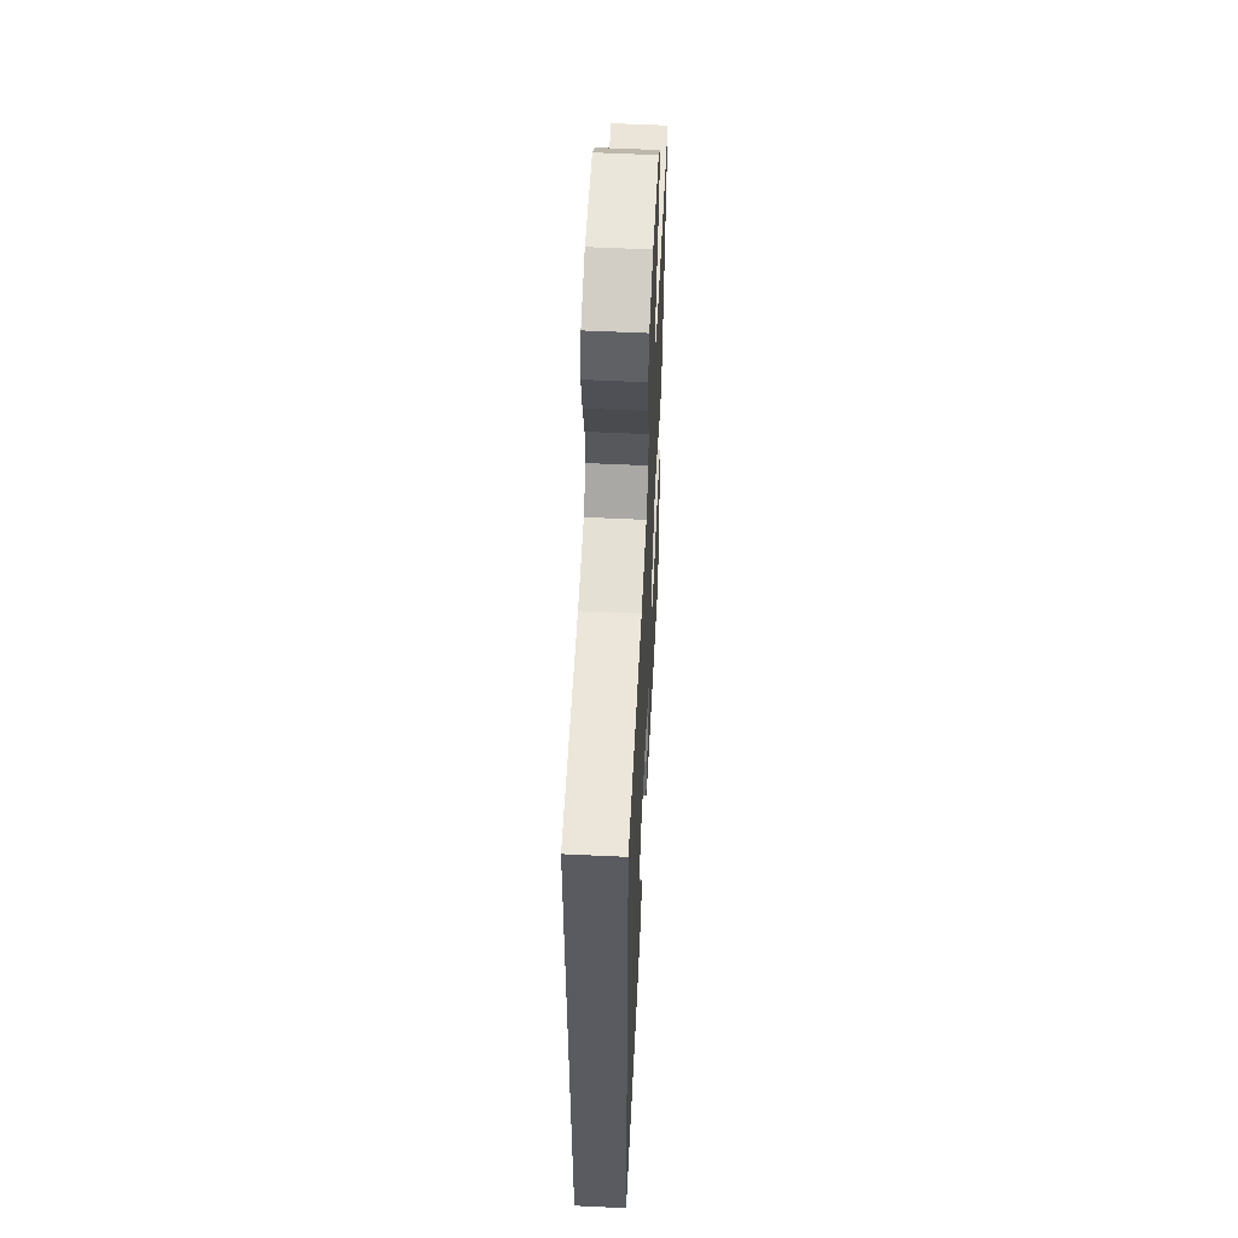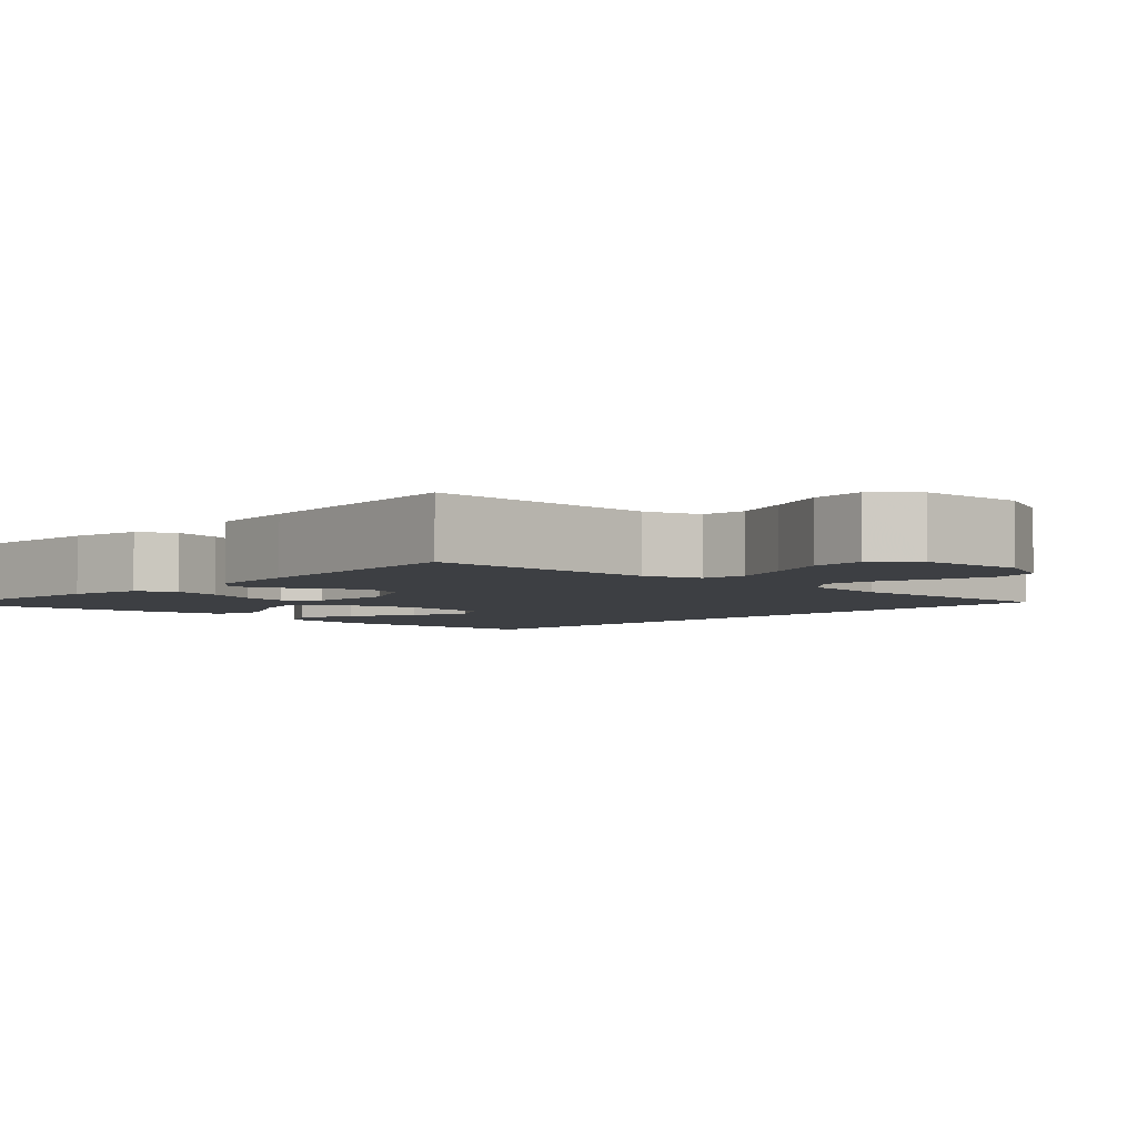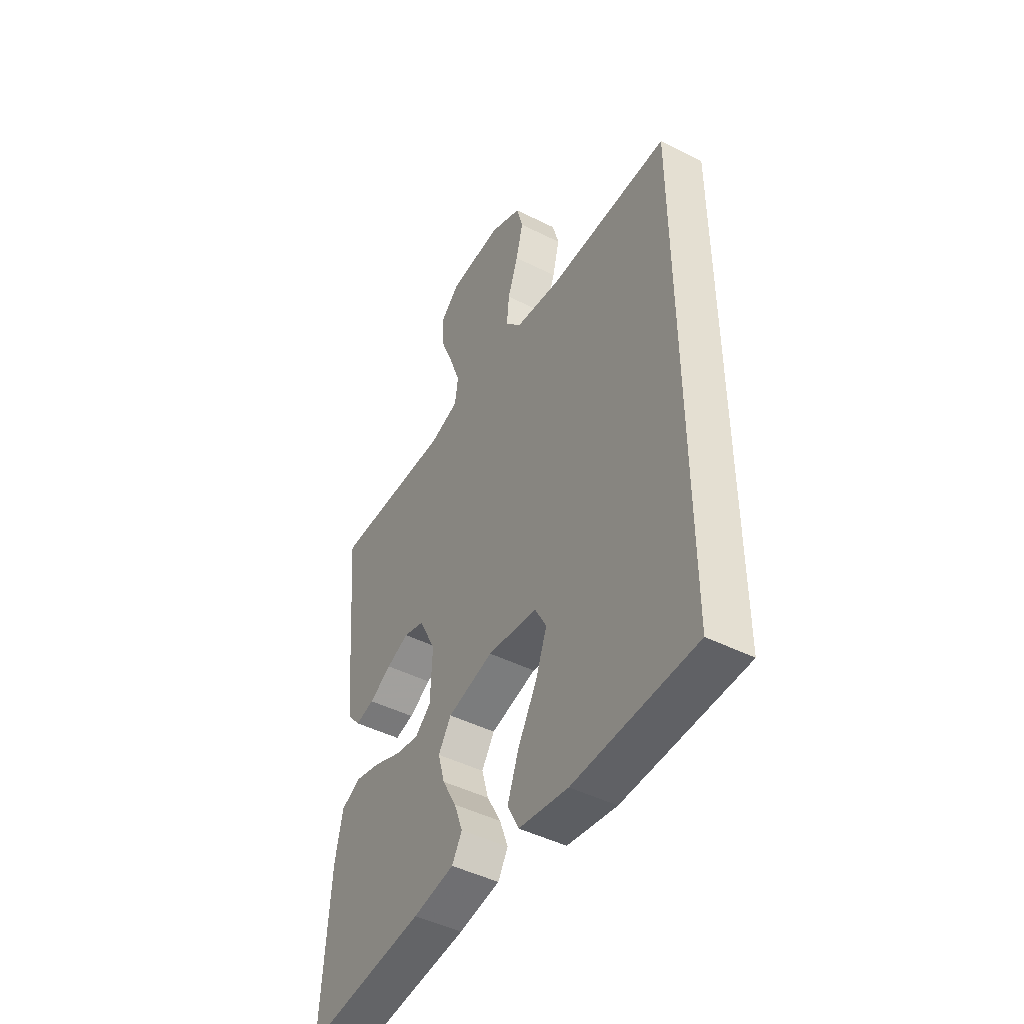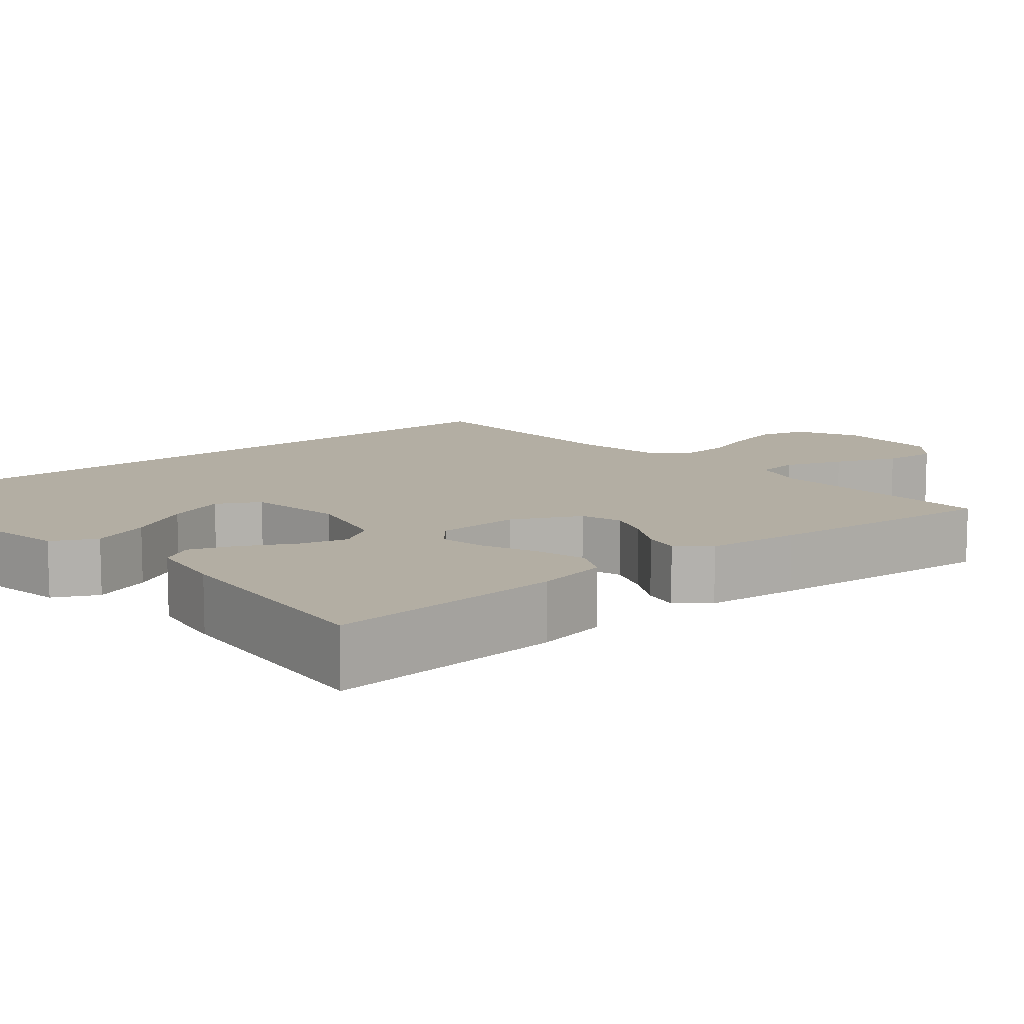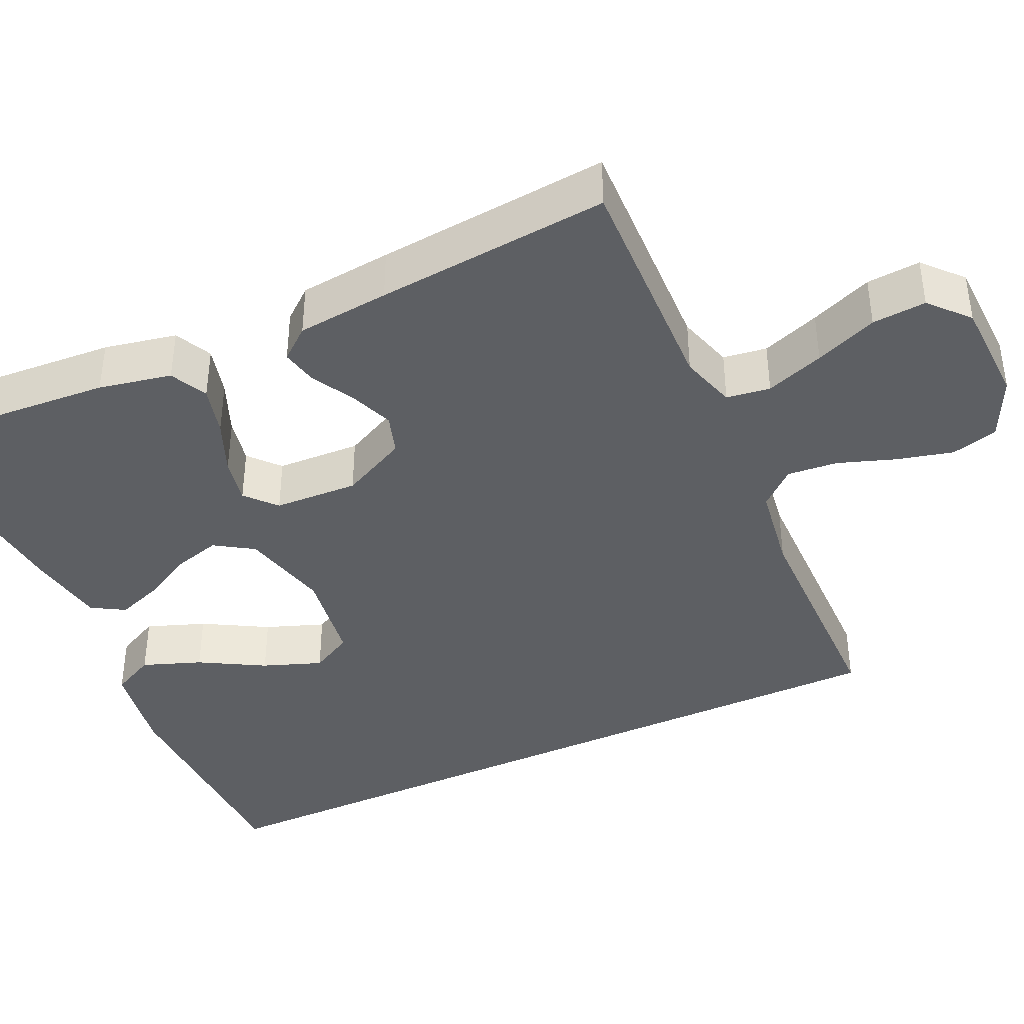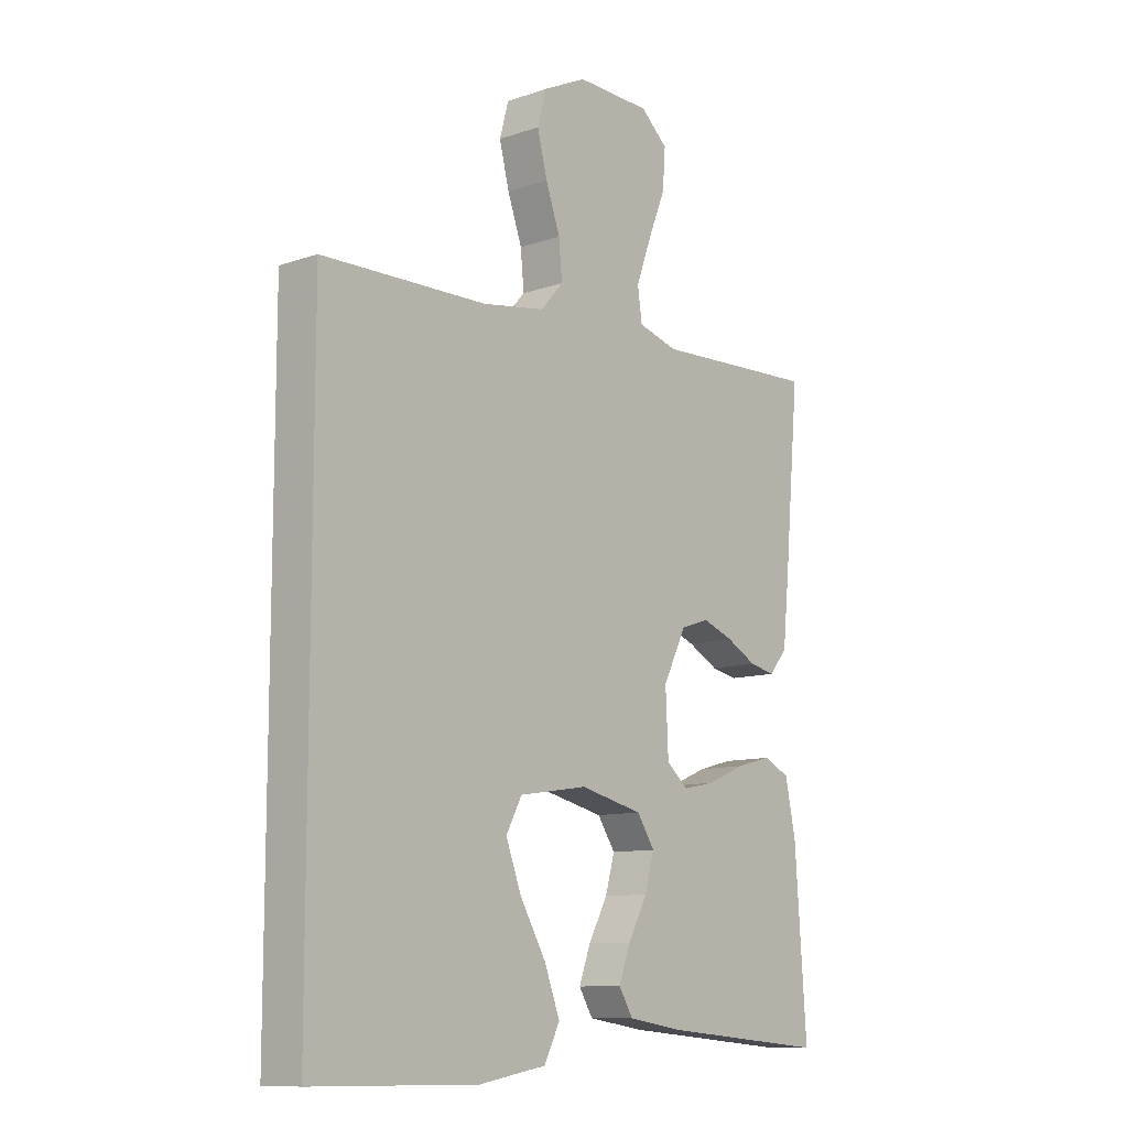
<metadata>
{"format":"obj","ext":"obj","renderer":"f3d","projection":"perspective","resolution":1024,"background":"white","views":[{"elev":56.5,"azim":92.9,"up":"+Z"},{"elev":-4.0,"azim":-42.3,"up":"+Y"},{"elev":-46.6,"azim":60.3,"up":"+Z"},{"elev":10.9,"azim":-129.9,"up":"+Y"},{"elev":-39.9,"azim":-65.0,"up":"+Y"},{"elev":-10.5,"azim":130.8,"up":"+Z"}]}
</metadata>
<code>
v 0.5 0.07 0.46
v 0.5 0.07 -0.533
v 0.2 0.07 -0.537
v 0.078 0.07 -0.516
v 0.05 0.07 -0.46
v 0.078 0.07 -0.385
v 0.125 0.07 -0.303
v 0.153 0.07 -0.228
v 0.124 0.07 -0.174
v 0 0.07 -0.155
v -0.114 0.07 -0.182
v -0.146 0.07 -0.231
v -0.129 0.07 -0.292
v -0.094 0.07 -0.357
v -0.073 0.07 -0.415
v -0.098 0.07 -0.457
v -0.2 0.07 -0.473
v -0.5 0.07 -0.5
v -0.479 0.07 -0.2
v -0.46 0.07 -0.107
v -0.412 0.07 -0.084
v -0.348 0.07 -0.101
v -0.279 0.07 -0.13
v -0.22 0.07 -0.142
v -0.181 0.07 -0.108
v -0.176 0.07 0
v -0.218 0.07 0.085
v -0.27 0.07 0.102
v -0.326 0.07 0.081
v -0.381 0.07 0.051
v -0.428 0.07 0.041
v -0.461 0.07 0.081
v -0.473 0.07 0.2
v -0.5 0.07 0.5
v -0.2 0.07 0.488
v -0.128 0.07 0.509
v -0.12 0.07 0.565
v -0.147 0.07 0.64
v -0.179 0.07 0.72
v -0.184 0.07 0.789
v -0.135 0.07 0.833
v 0 0.07 0.837
v 0.079 0.07 0.799
v 0.095 0.07 0.739
v 0.077 0.07 0.668
v 0.051 0.07 0.594
v 0.045 0.07 0.529
v 0.086 0.07 0.483
v 0.2 0.07 0.465
v 0.5 0 0.46
v 0.5 0 -0.533
v 0.2 0 -0.537
v 0.078 0 -0.516
v 0.05 0 -0.46
v 0.078 0 -0.385
v 0.125 0 -0.303
v 0.153 0 -0.228
v 0.124 0 -0.174
v 0 0 -0.155
v -0.114 0 -0.182
v -0.146 0 -0.231
v -0.129 0 -0.292
v -0.094 0 -0.357
v -0.073 0 -0.415
v -0.098 0 -0.457
v -0.2 0 -0.473
v -0.5 0 -0.5
v -0.479 0 -0.2
v -0.46 0 -0.107
v -0.412 0 -0.084
v -0.348 0 -0.101
v -0.279 0 -0.13
v -0.22 0 -0.142
v -0.181 0 -0.108
v -0.176 0 0
v -0.218 0 0.085
v -0.27 0 0.102
v -0.326 0 0.081
v -0.381 0 0.051
v -0.428 0 0.041
v -0.461 0 0.081
v -0.473 0 0.2
v -0.5 0 0.5
v -0.2 0 0.488
v -0.128 0 0.509
v -0.12 0 0.565
v -0.147 0 0.64
v -0.179 0 0.72
v -0.184 0 0.789
v -0.135 0 0.833
v 0 0 0.837
v 0.079 0 0.799
v 0.095 0 0.739
v 0.077 0 0.668
v 0.051 0 0.594
v 0.045 0 0.529
v 0.086 0 0.483
v 0.2 0 0.465
f 44 45 46
f 43 44 46
f 42 43 46
f 41 42 46
f 40 41 46
f 39 40 46
f 38 39 46
f 37 38 46 47
f 36 37 47 48
f 33 34 35
f 32 33 35
f 31 32 35
f 30 31 35
f 29 30 35
f 36 48 49
f 35 36 49
f 29 35 49
f 28 29 49
f 21 22 23
f 20 21 23
f 19 20 23
f 18 19 23
f 17 18 23
f 16 17 23
f 15 16 23
f 14 15 23
f 13 14 23
f 12 13 23 24
f 11 12 24 25
f 5 6 7
f 4 5 7
f 3 4 7
f 2 3 7
f 2 7 8
f 1 2 8 9
f 27 28 49 1
f 1 9 10
f 27 1 10
f 26 27 10
f 10 11 25 26
f 95 94 93
f 95 93 92
f 95 92 91
f 95 91 90
f 95 90 89
f 95 89 88
f 95 88 87
f 96 95 87 86
f 97 96 86 85
f 84 83 82
f 84 82 81
f 84 81 80
f 84 80 79
f 84 79 78
f 98 97 85
f 98 85 84
f 98 84 78
f 98 78 77
f 72 71 70
f 72 70 69
f 72 69 68
f 72 68 67
f 72 67 66
f 72 66 65
f 72 65 64
f 72 64 63
f 72 63 62
f 73 72 62 61
f 74 73 61 60
f 56 55 54
f 56 54 53
f 56 53 52
f 56 52 51
f 57 56 51
f 58 57 51 50
f 50 98 77 76
f 59 58 50
f 59 50 76
f 59 76 75
f 75 74 60 59
f 1 50 51 2
f 2 51 52 3
f 3 52 53 4
f 4 53 54 5
f 5 54 55 6
f 6 55 56 7
f 7 56 57 8
f 8 57 58 9
f 9 58 59 10
f 10 59 60 11
f 11 60 61 12
f 12 61 62 13
f 13 62 63 14
f 14 63 64 15
f 15 64 65 16
f 16 65 66 17
f 17 66 67 18
f 18 67 68 19
f 19 68 69 20
f 20 69 70 21
f 21 70 71 22
f 22 71 72 23
f 23 72 73 24
f 24 73 74 25
f 25 74 75 26
f 26 75 76 27
f 27 76 77 28
f 28 77 78 29
f 29 78 79 30
f 30 79 80 31
f 31 80 81 32
f 32 81 82 33
f 33 82 83 34
f 34 83 84 35
f 35 84 85 36
f 36 85 86 37
f 37 86 87 38
f 38 87 88 39
f 39 88 89 40
f 40 89 90 41
f 41 90 91 42
f 42 91 92 43
f 43 92 93 44
f 44 93 94 45
f 45 94 95 46
f 46 95 96 47
f 47 96 97 48
f 48 97 98 49
f 49 98 50 1

</code>
